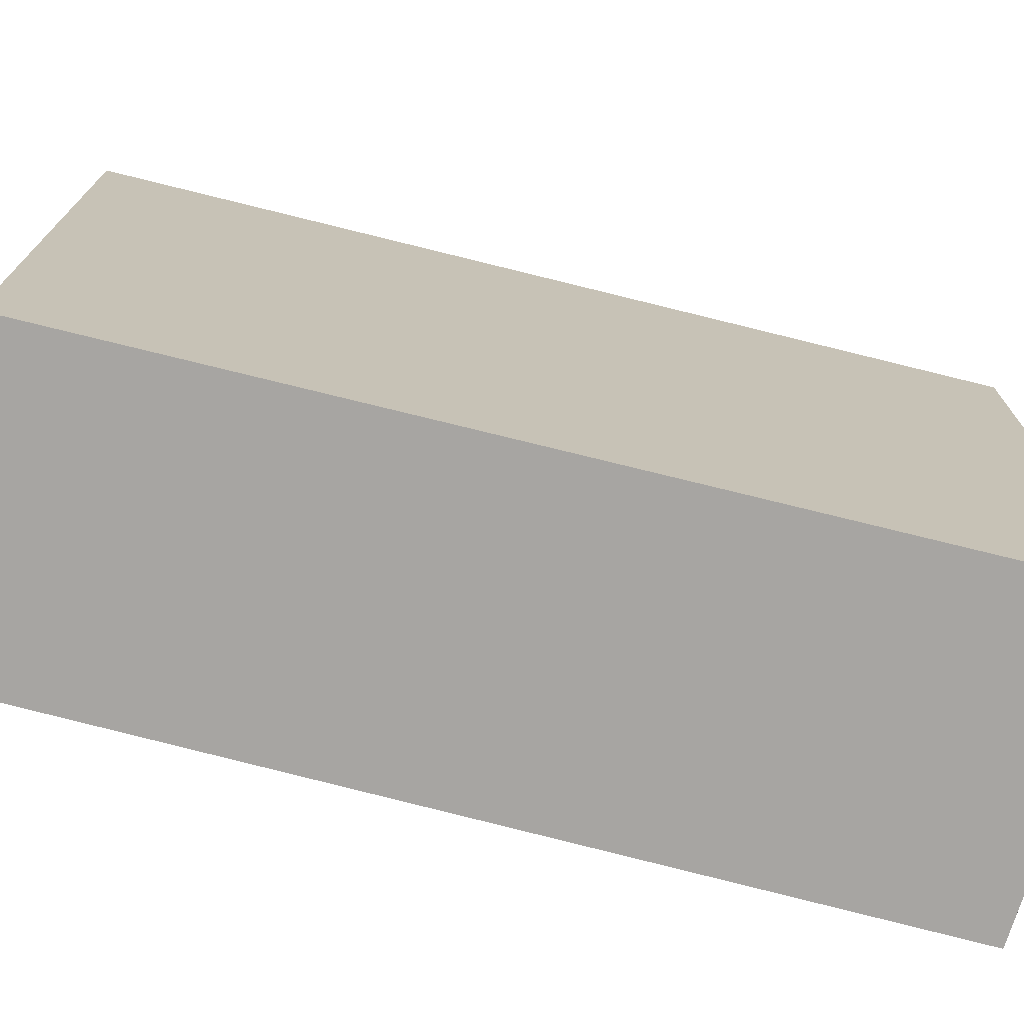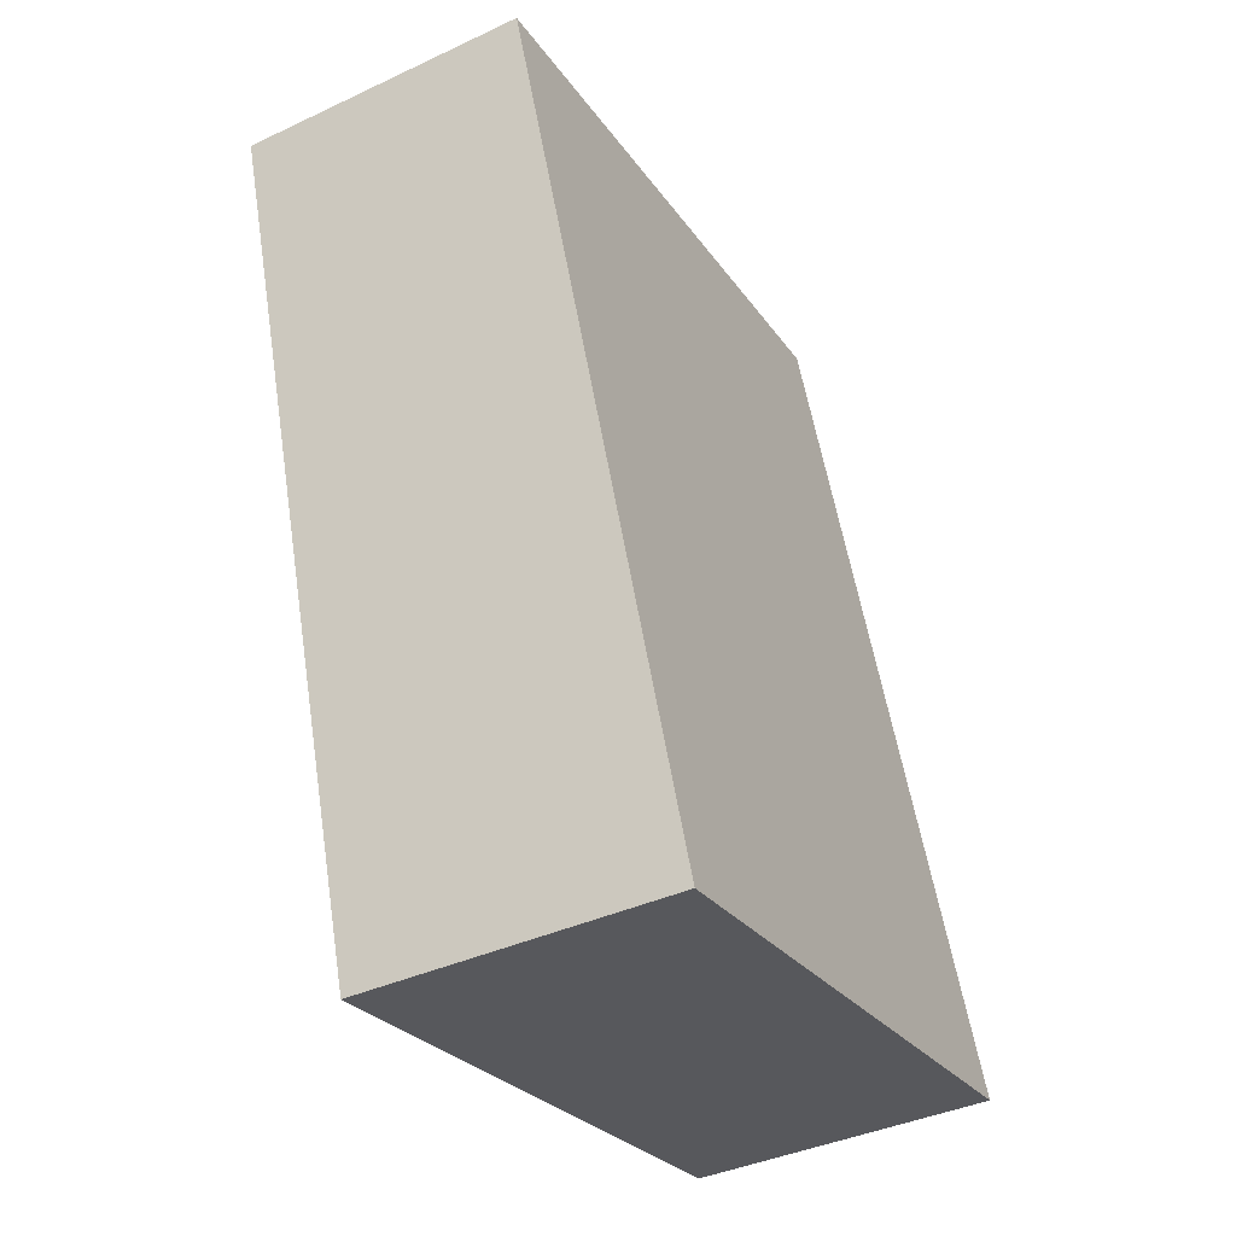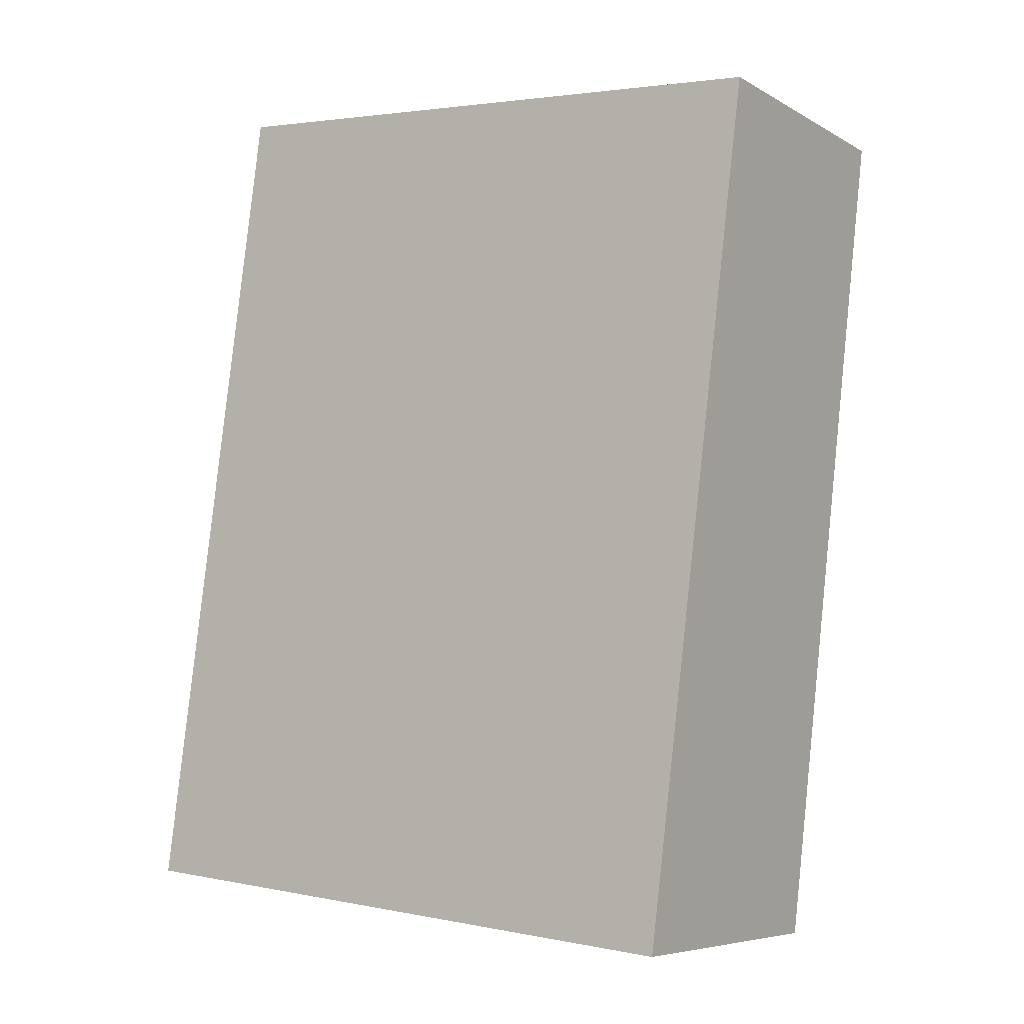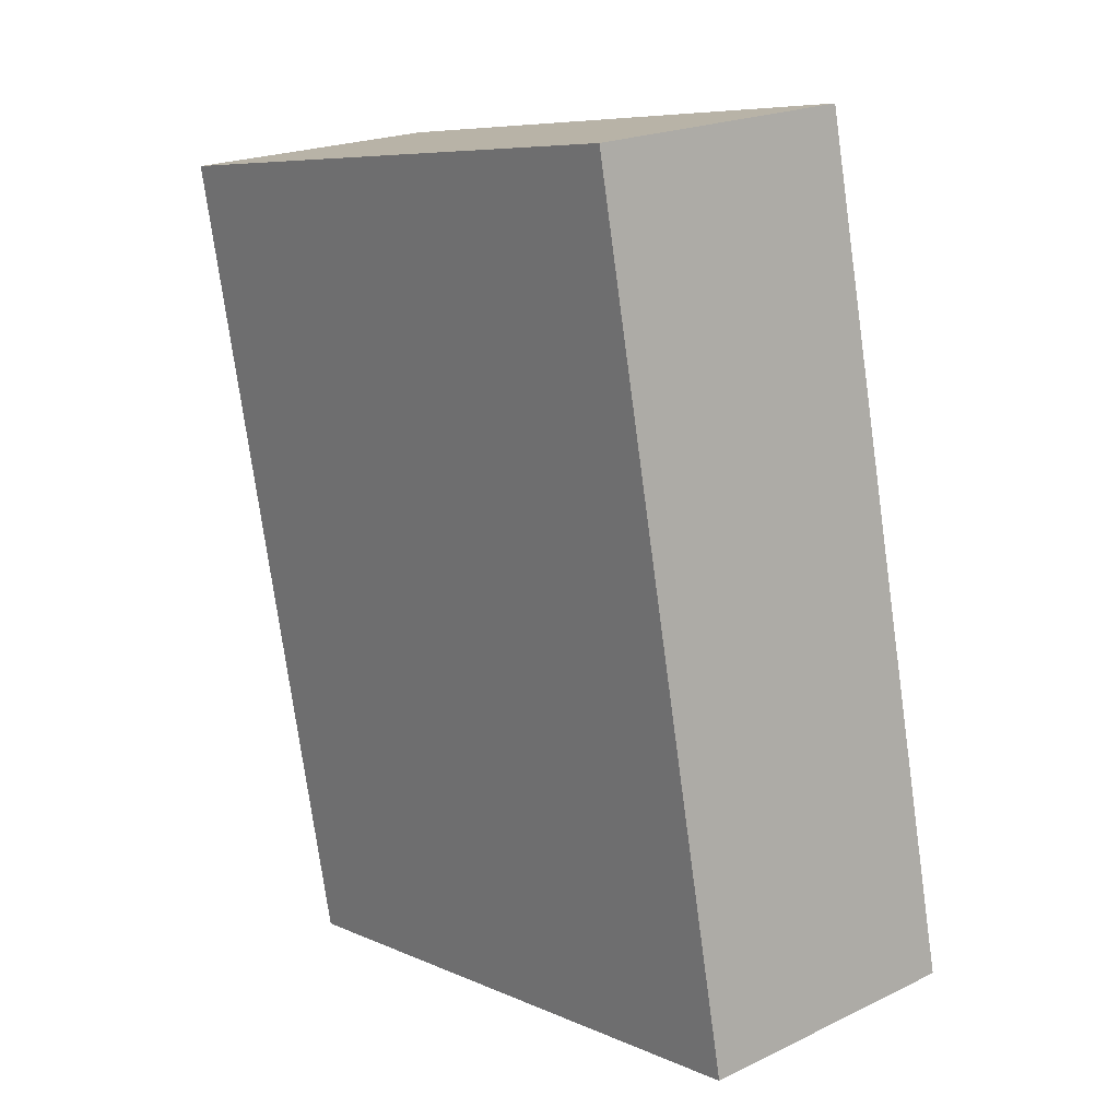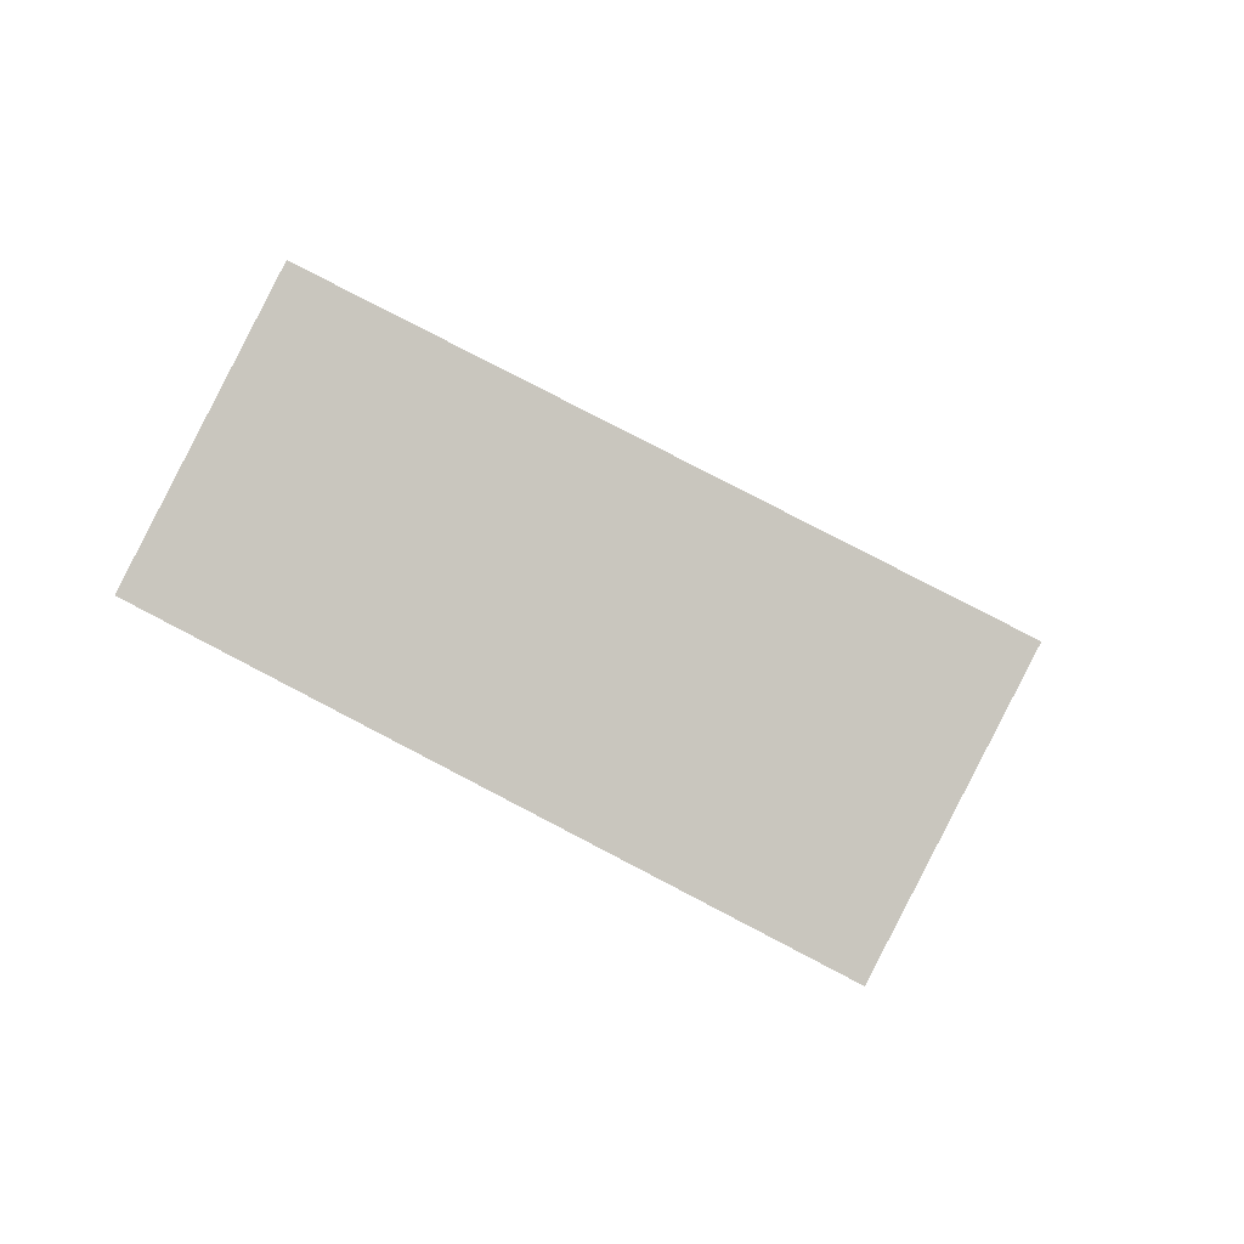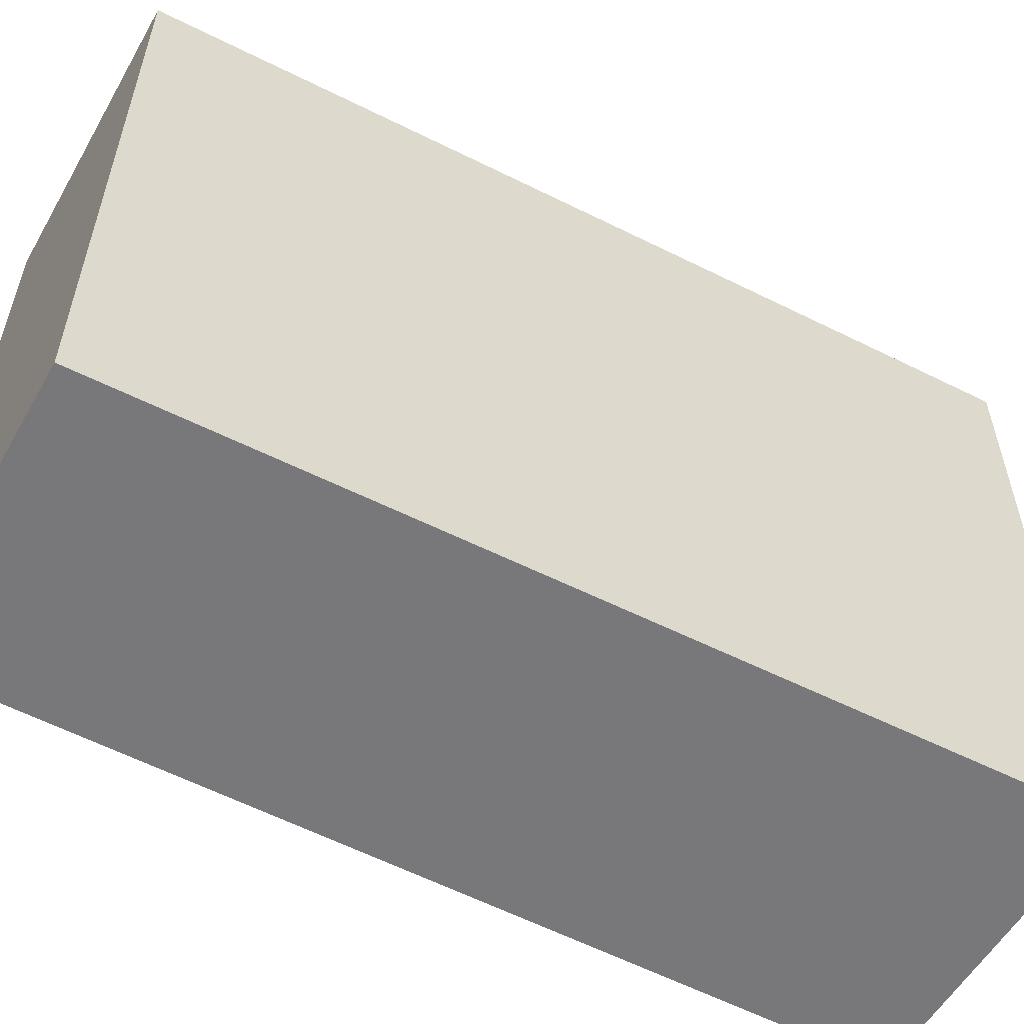
<metadata>
{"format":"obj","ext":"obj","renderer":"f3d","projection":"perspective","resolution":1024,"background":"white","views":[{"elev":-73.9,"azim":65.2,"up":"+Y"},{"elev":-26.3,"azim":26.9,"up":"+Z"},{"elev":2.9,"azim":124.9,"up":"+Z"},{"elev":7.8,"azim":-39.9,"up":"+Z"},{"elev":79.9,"azim":-62.5,"up":"+Z"},{"elev":-57.6,"azim":51.7,"up":"+Y"}]}
</metadata>
<code>
v  1.135 2.555 0.178
v  0.059 2.555 -0.334
v  0 2.555 1.564e-16
v  0.328 2.555 -1.861
v  1.791 2.555 -3.24
v  0.599 2.555 -3.401
v  0 0 0
v  0.059 2.045e-17 -0.334
v  0.328 1.14e-16 -1.861
v  0.599 2.083e-16 -3.401
v  1.135 -1.09e-17 0.178
v  1.791 1.984e-16 -3.24
g defaultobject
f 1 2 3
f 2 1 4
f 4 1 5
f 4 5 6
f 2 7 3
f 7 2 4
f 7 4 6
f 7 6 8
f 8 6 9
f 9 6 10
f 7 1 3
f 1 7 11
f 11 5 1
f 5 11 12
f 12 6 5
f 6 12 10
f 8 11 7
f 11 8 12
f 12 8 9
f 12 9 10

</code>
